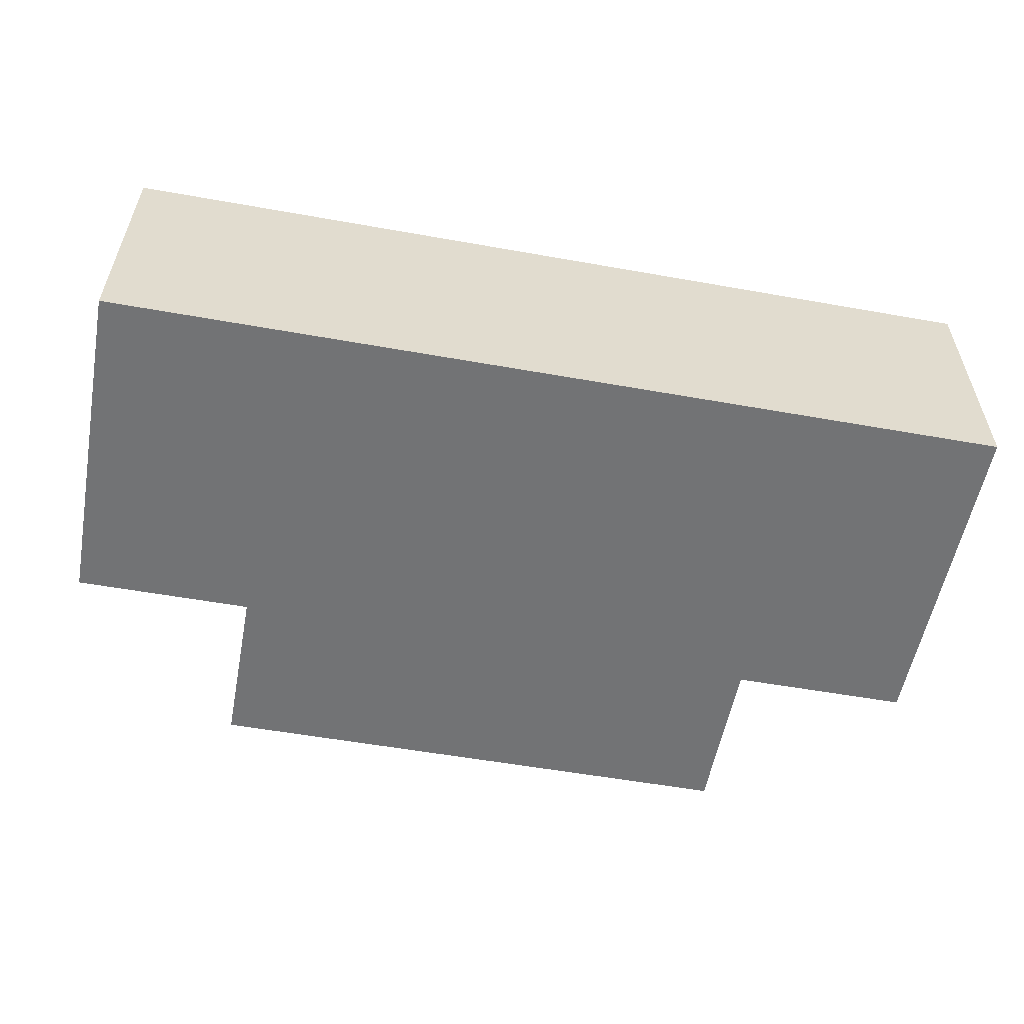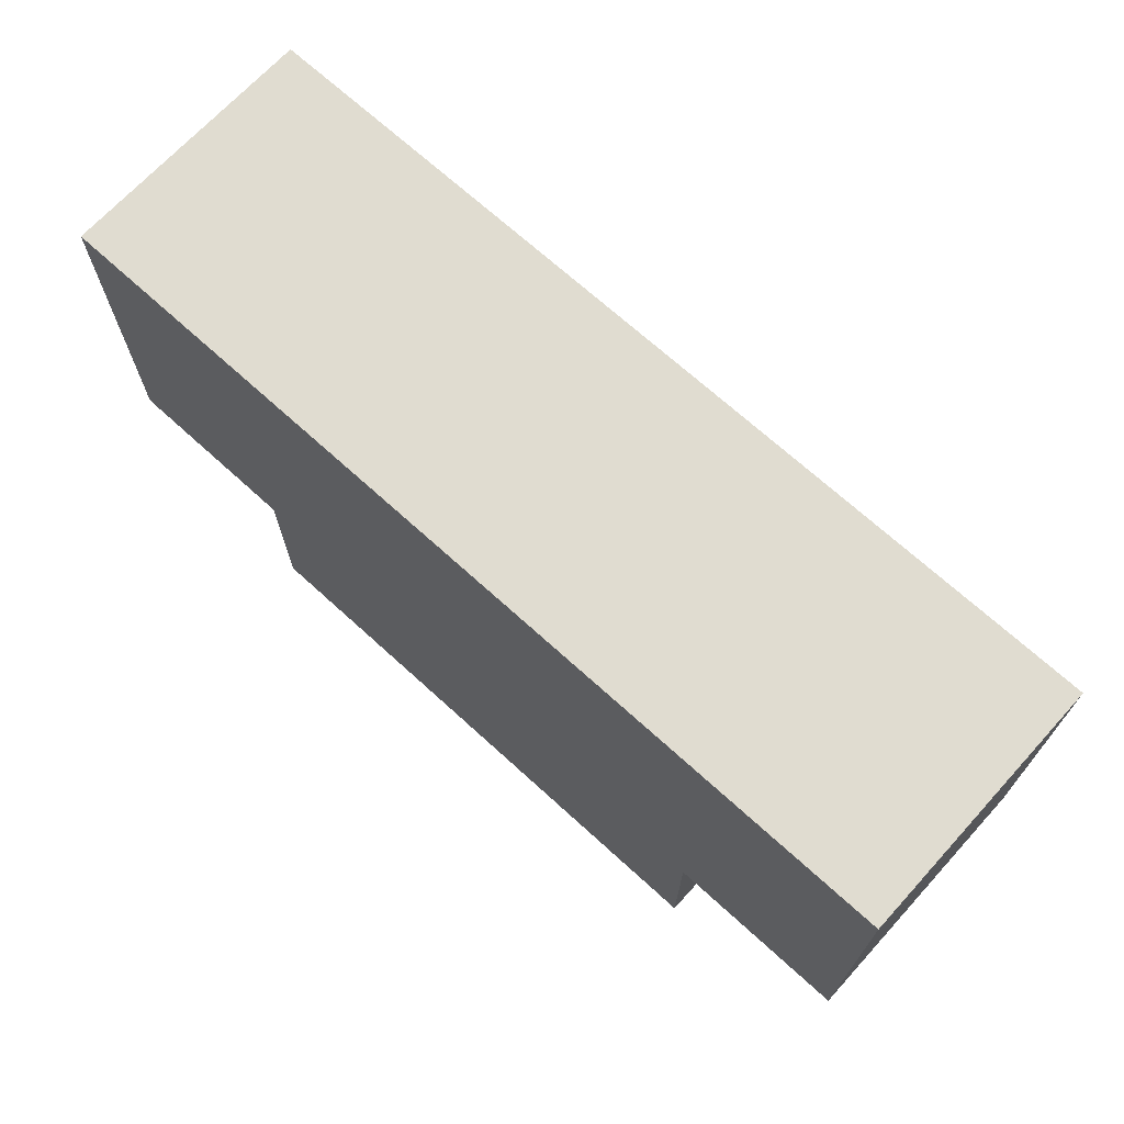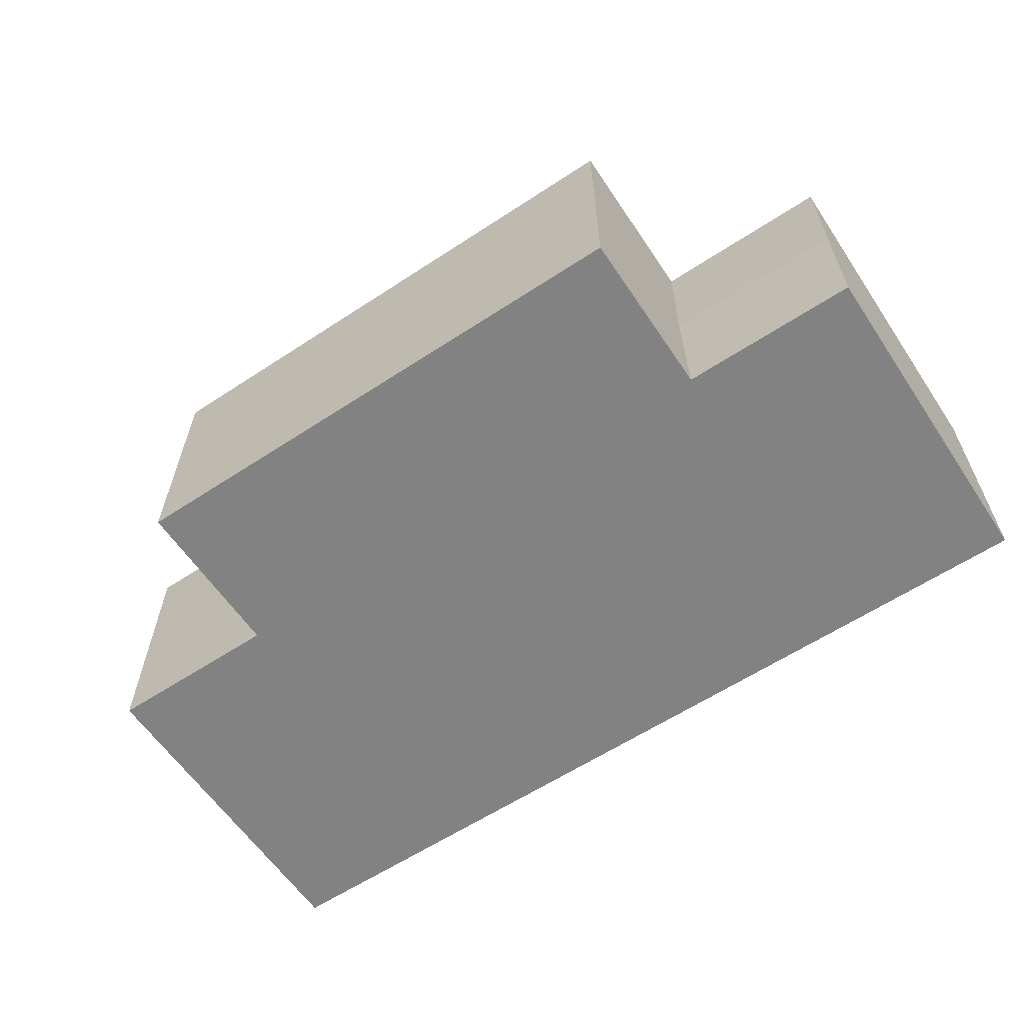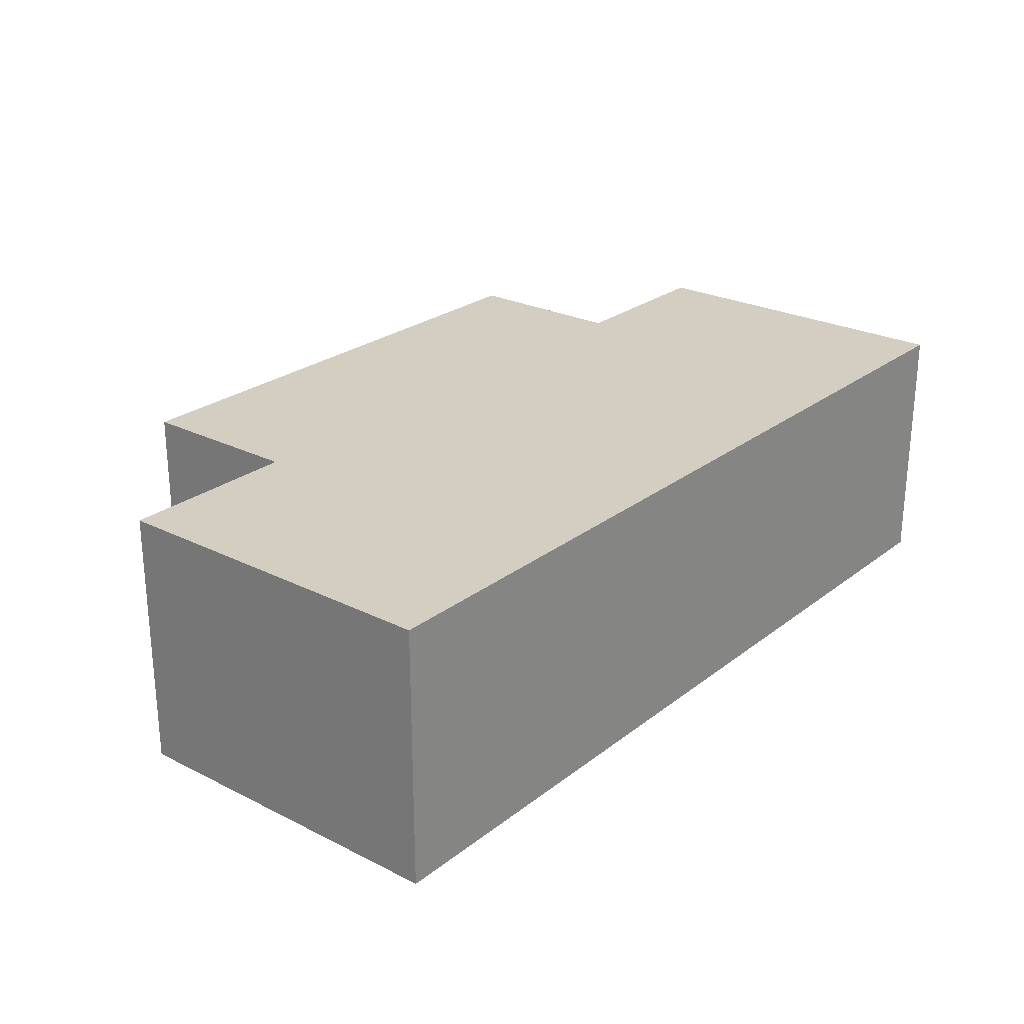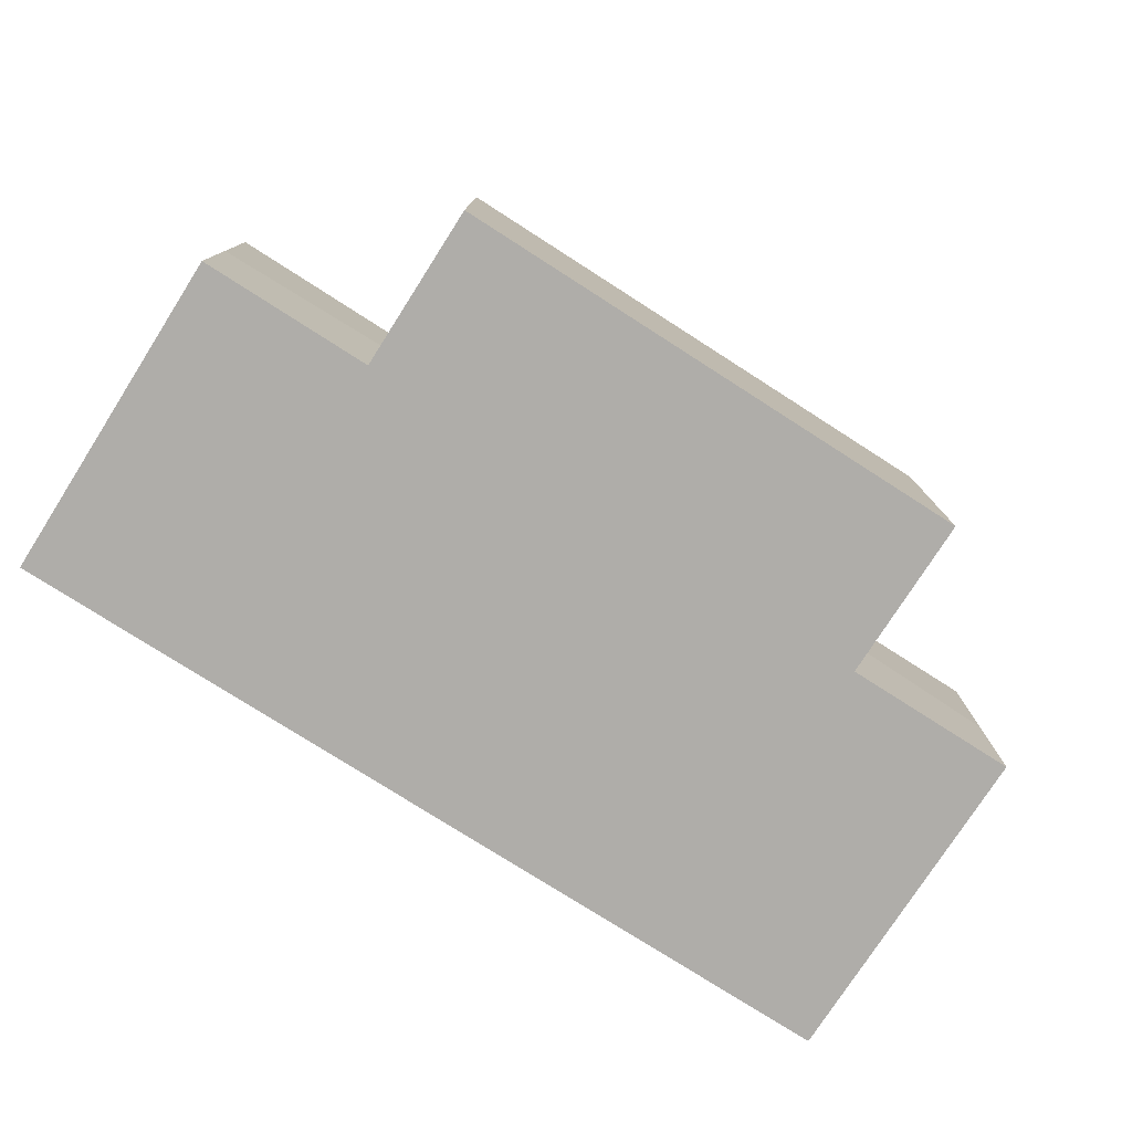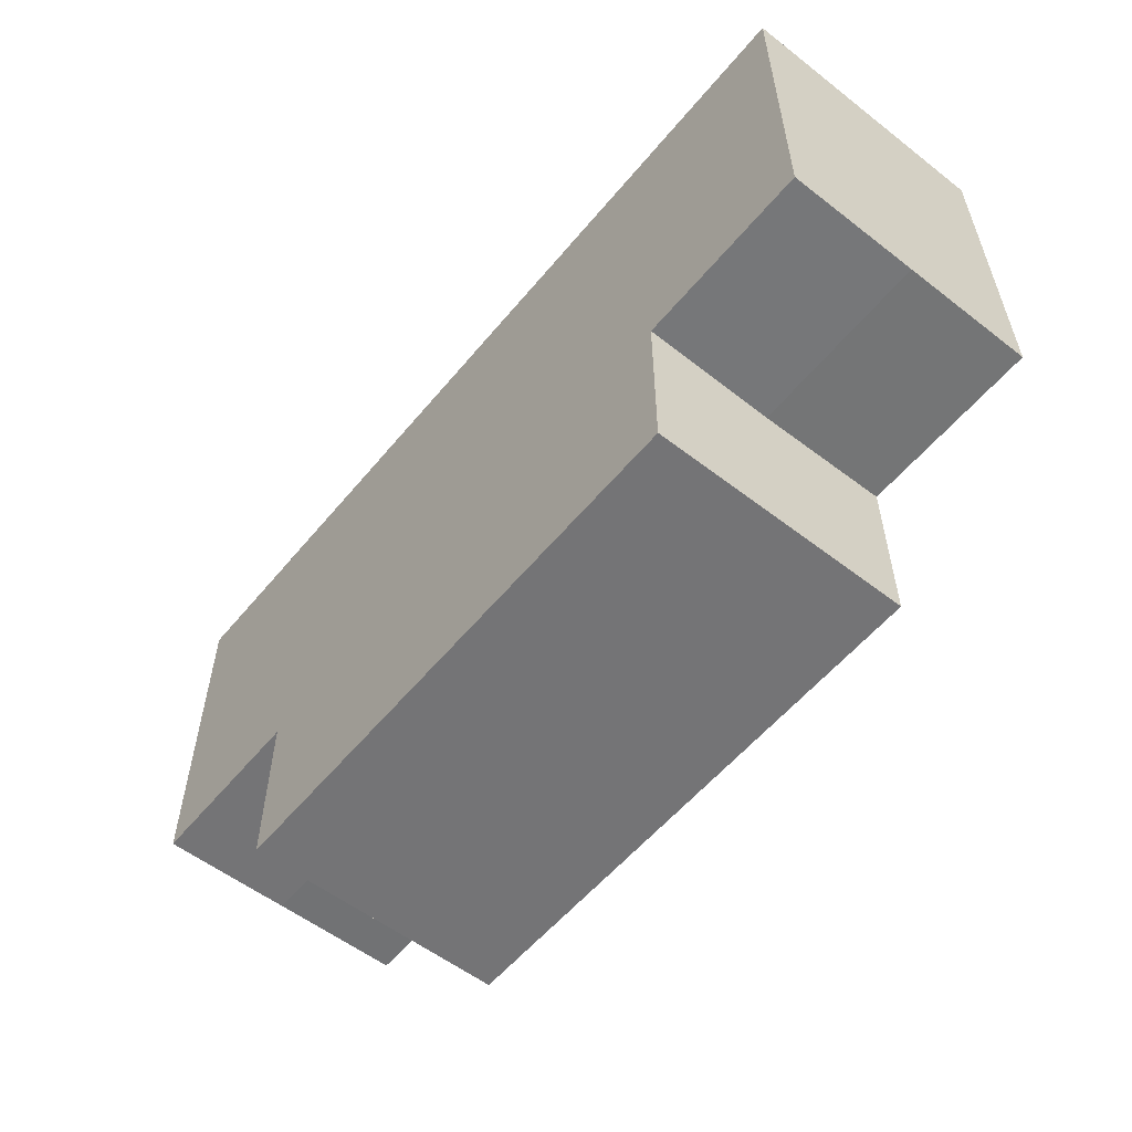
<metadata>
{"format":"obj","ext":"obj","renderer":"f3d","projection":"perspective","resolution":1024,"background":"white","views":[{"elev":-55.7,"azim":-10.6,"up":"+Y"},{"elev":69.5,"azim":42.4,"up":"+Z"},{"elev":-60.8,"azim":-146.2,"up":"+Y"},{"elev":25.1,"azim":-50.9,"up":"+Y"},{"elev":-77.2,"azim":147.4,"up":"+Y"},{"elev":-56.3,"azim":51.0,"up":"+Z"}]}
</metadata>
<code>
o Cube
v 1.767 0.5081 1
v 1.07 0.5081 -1
v 1.07 0.5081 1
v 1.07 0.5081 -0.339
v 1.769 0.5081 -0.339
v -1.767 0.5081 1
v 0 0.5081 -1
v 0 0.5081 1
v -1.07 0.5081 -1
v -1.07 0.5081 1
v 0 0.5081 -0.3267
v -1.07 0.5081 -0.339
v -1.769 0.5081 -0.339
v 1.07 0 -0.3513
v 1.767 -0.5081 1
v 1.767 0 1
v 1.07 -0.5081 -1
v 1.07 -0.5081 1
v 1.07 0 1
v 1.07 0 -1
v 1.769 0 -0.339
v 1.07 -0.5081 -0.339
v 1.769 -0.5081 -0.339
v -1.07 0 -0.3513
v -1.767 -0.5081 1
v 0 -0.5081 -1
v 0 -0.5081 1
v -1.767 0 1
v 0 0 -1
v 0 0 1
v -1.07 -0.5081 -1
v -1.07 -0.5081 1
v -1.07 0 1
v -1.07 0 -1
v 0 -0.5081 -0.3267
v -1.769 0 -0.339
v -1.07 -0.5081 -0.339
v -1.769 -0.5081 -0.339
f 21 5 1 16
f 19 3 8 30
f 4 11 8 3
f 2 20 29 7
f 5 4 3 1
f 16 1 3 19
f 20 2 4 14
f 2 7 11 4
f 14 4 5 21
f 36 28 6 13
f 33 30 8 10
f 12 10 8 11
f 9 7 29 34
f 13 6 10 12
f 28 33 10 6
f 34 24 12 9
f 9 12 11 7
f 24 36 13 12
f 21 16 15 23
f 19 30 27 18
f 22 18 27 35
f 17 26 29 20
f 23 15 18 22
f 16 19 18 15
f 20 14 22 17
f 17 22 35 26
f 14 21 23 22
f 36 38 25 28
f 33 32 27 30
f 37 35 27 32
f 31 34 29 26
f 38 37 32 25
f 28 25 32 33
f 34 31 37 24
f 31 26 35 37
f 24 37 38 36

</code>
